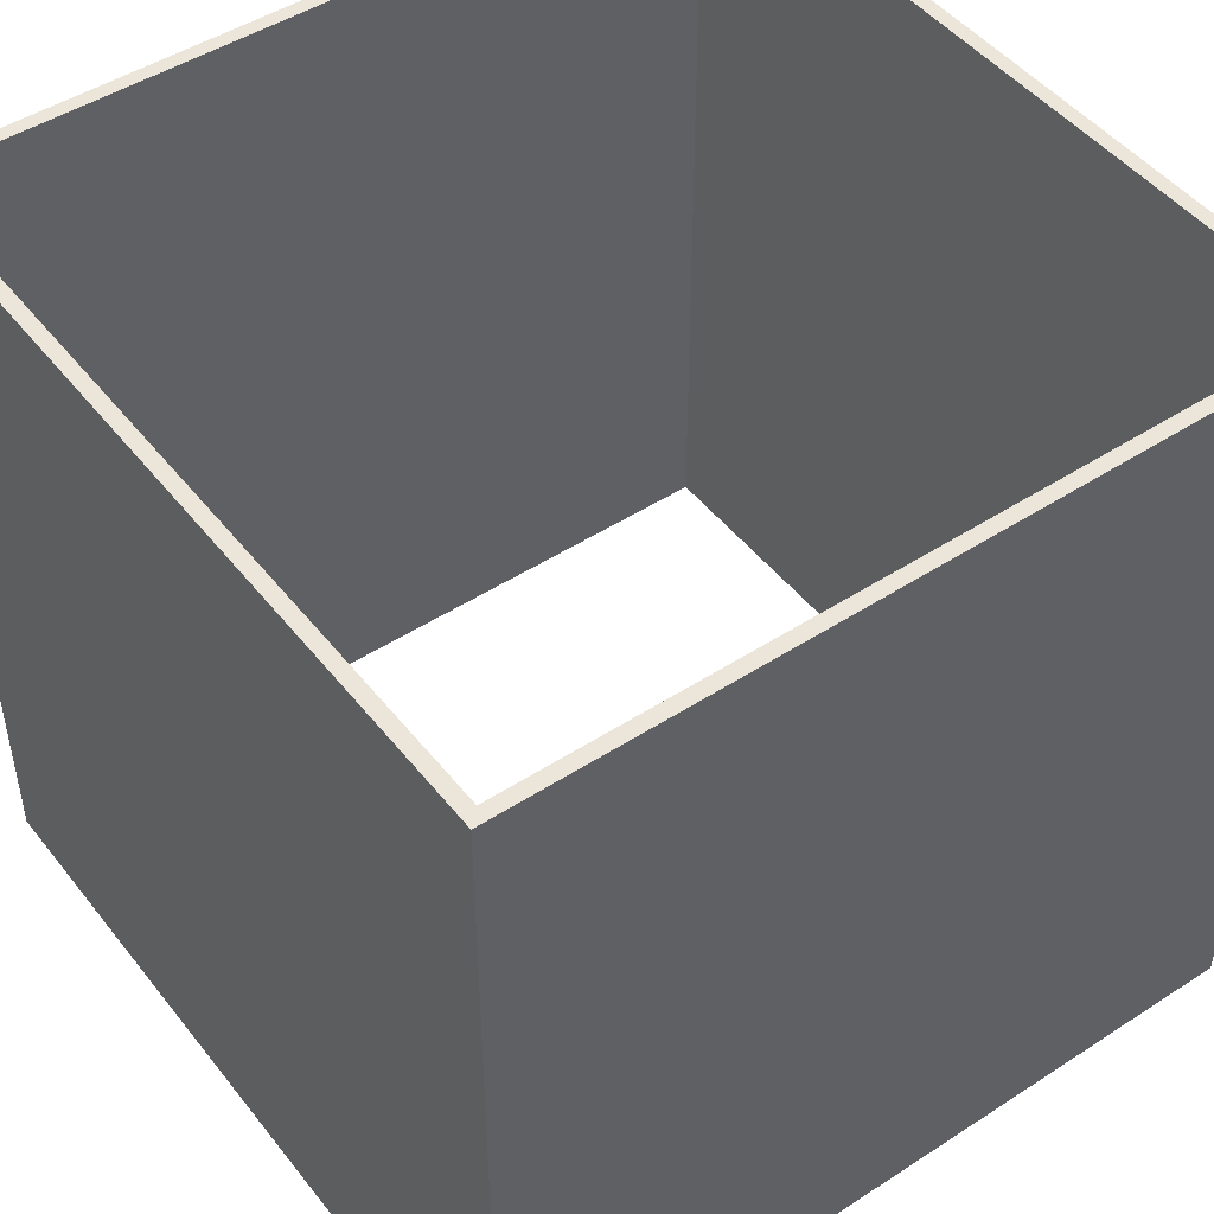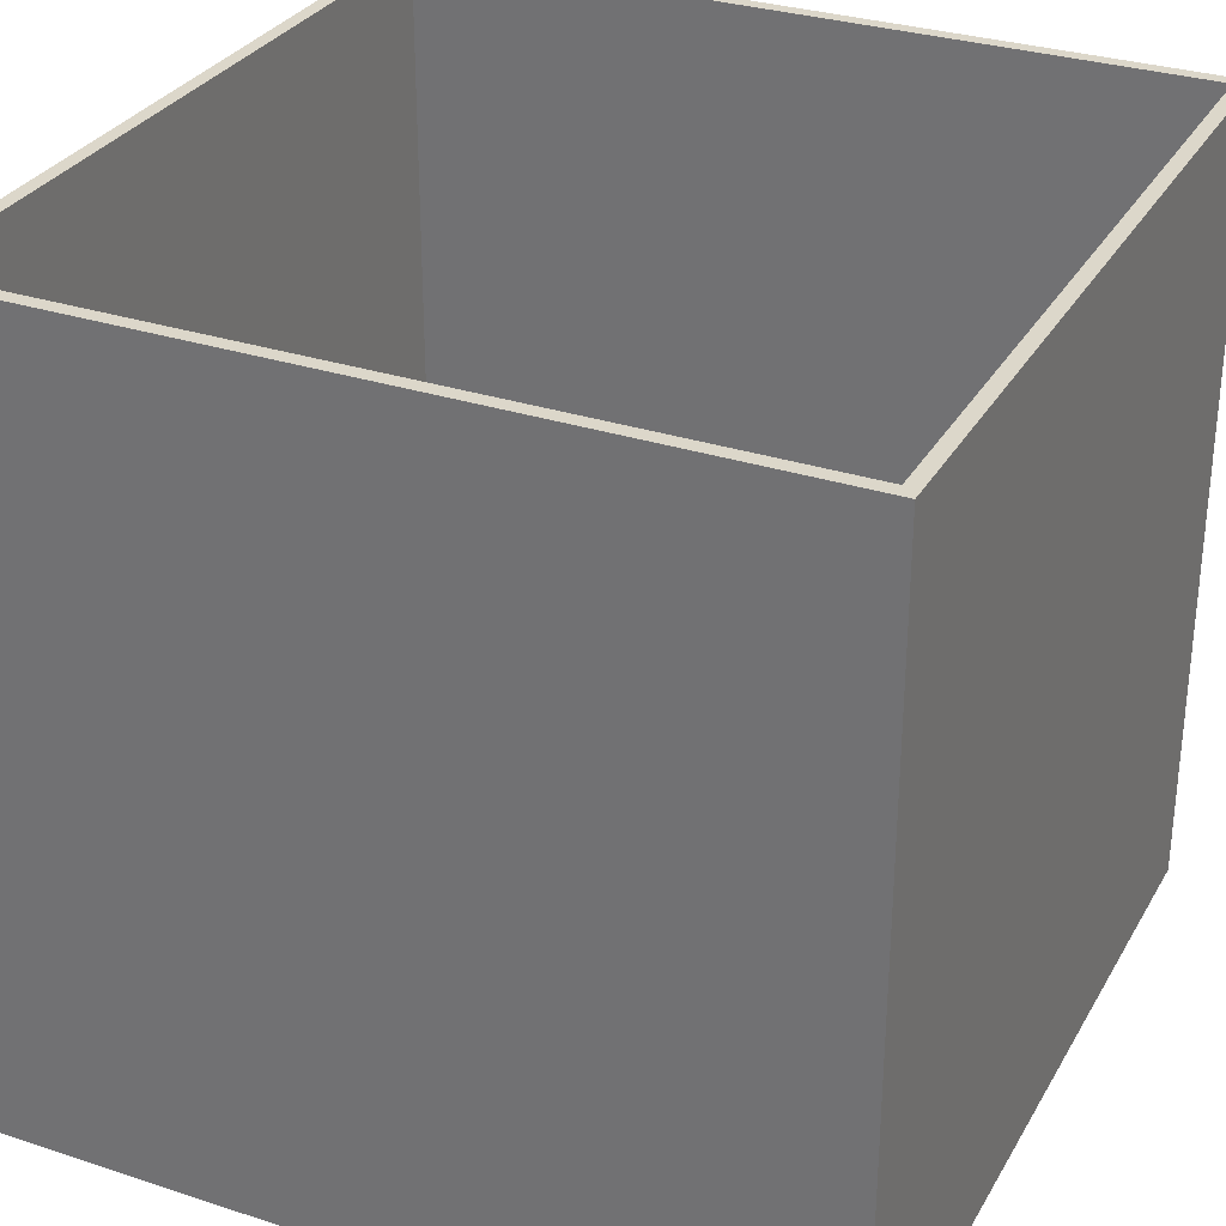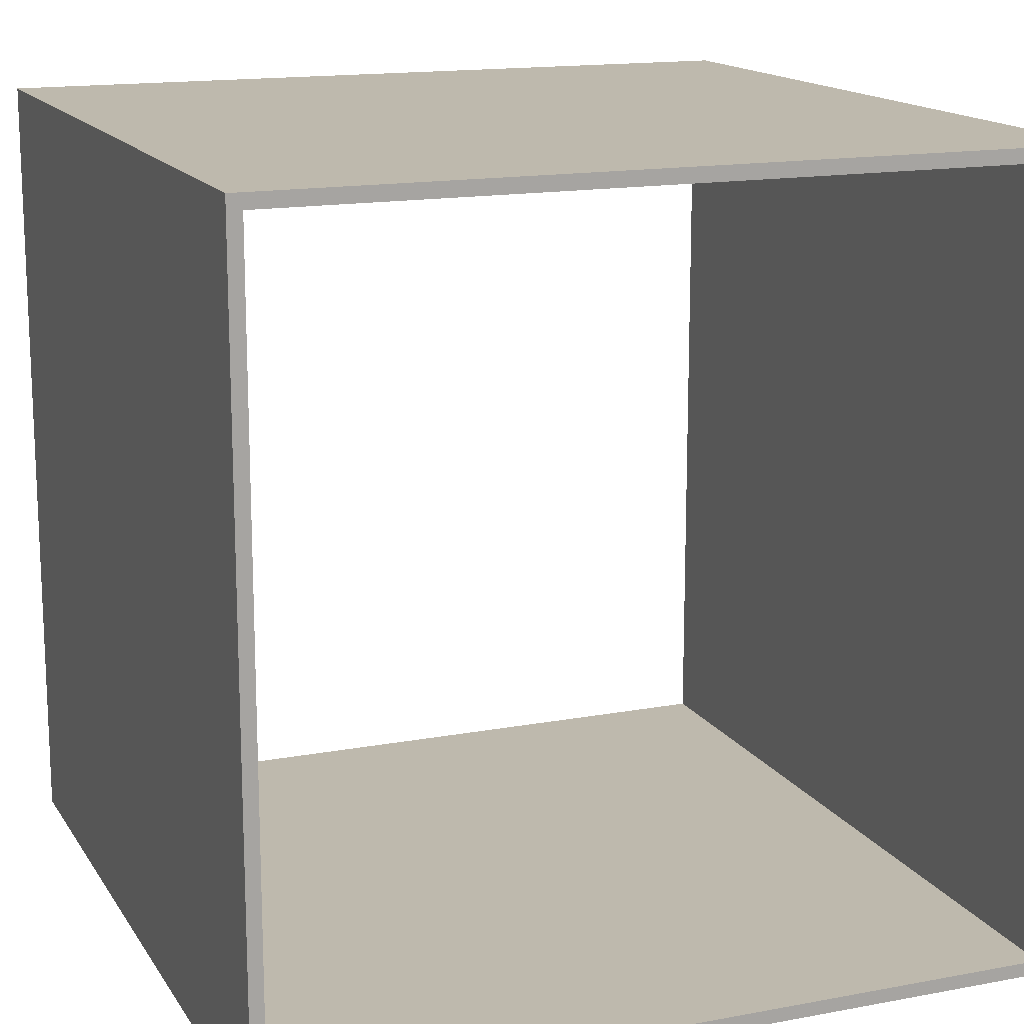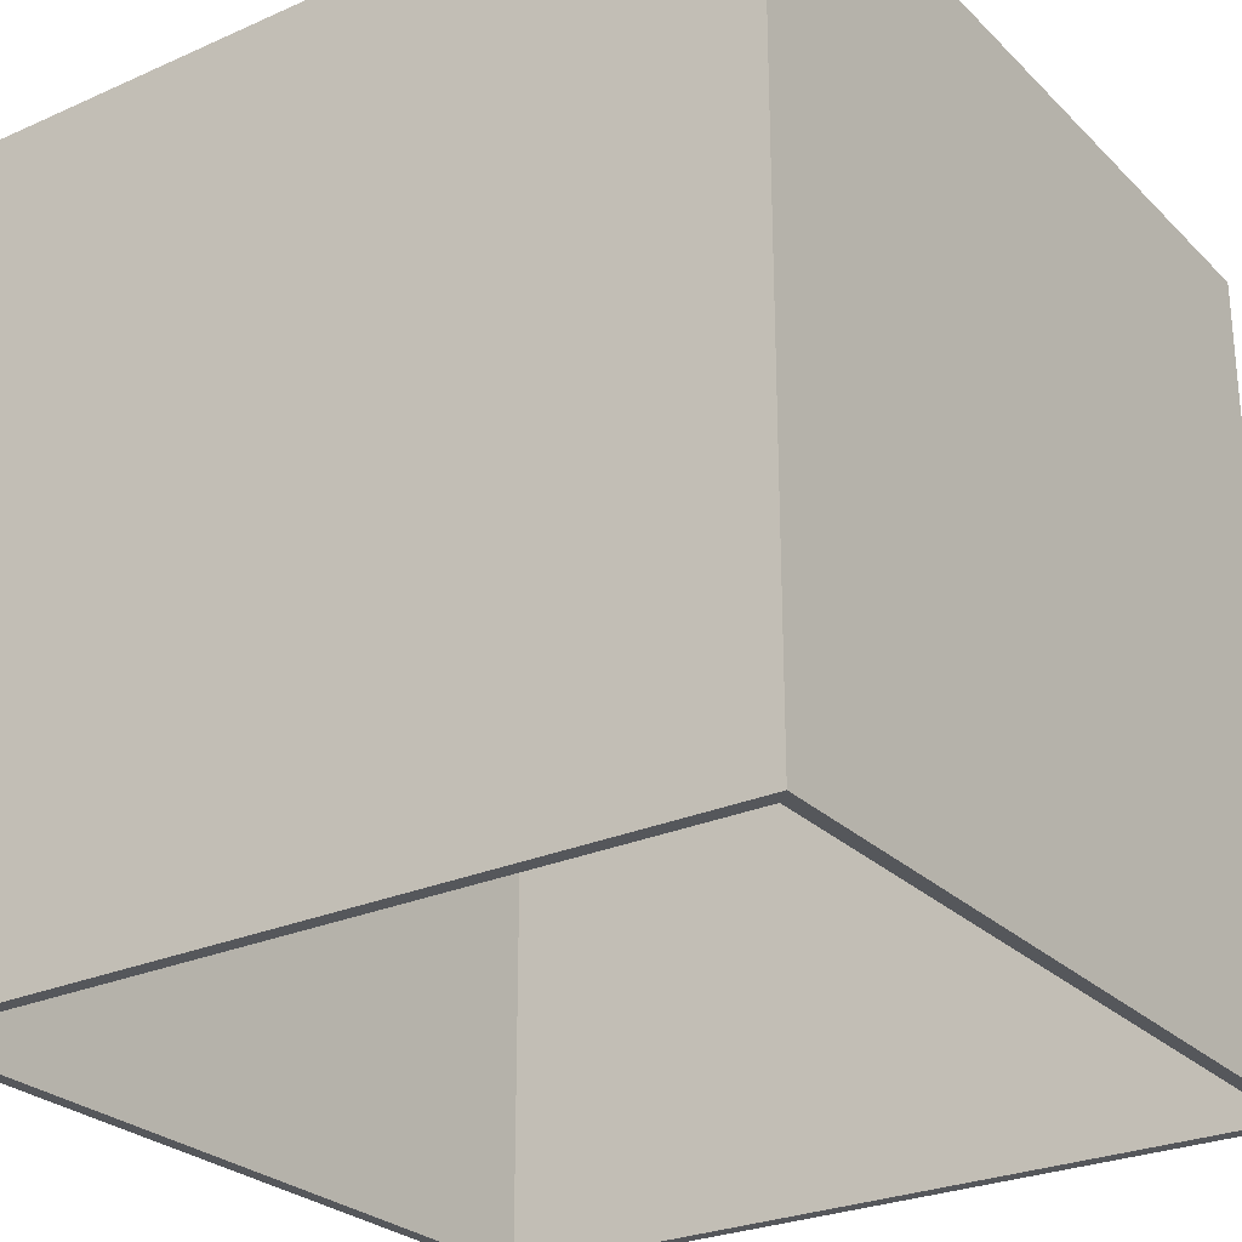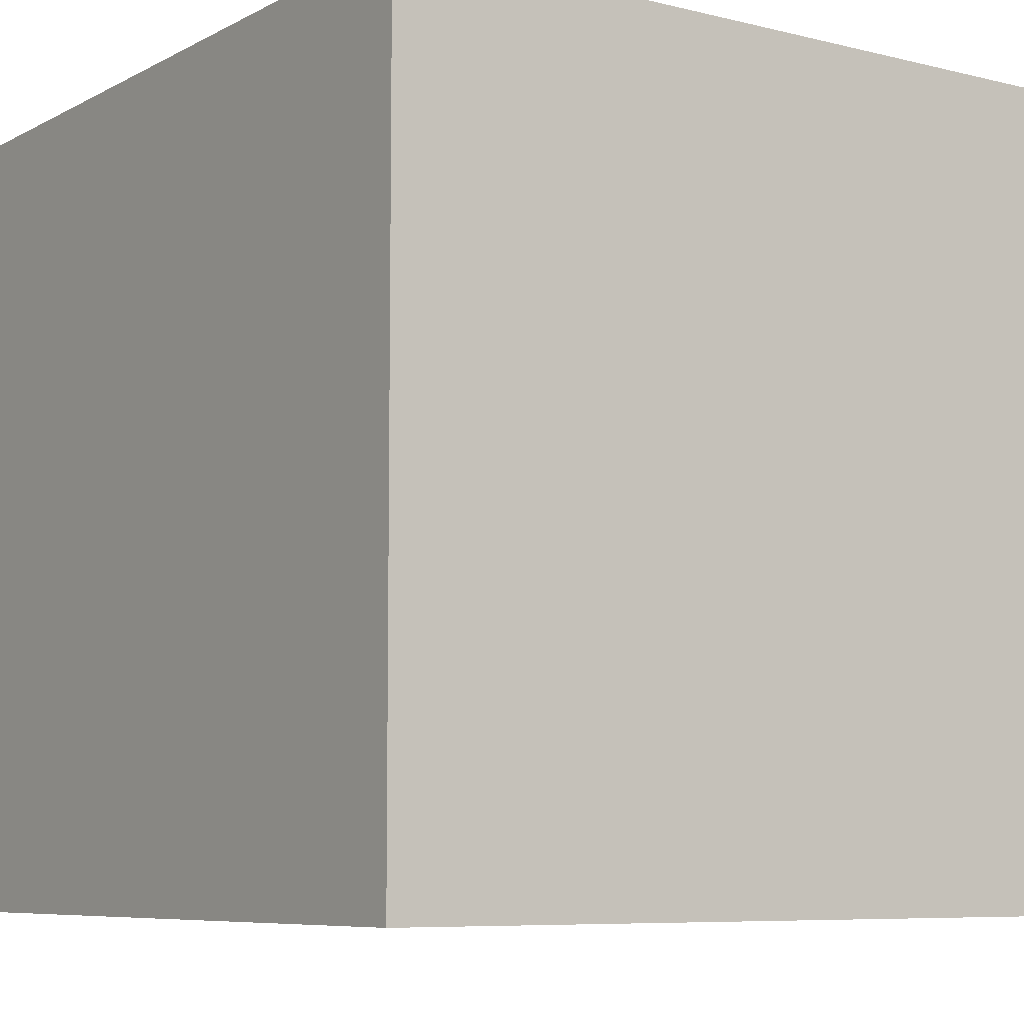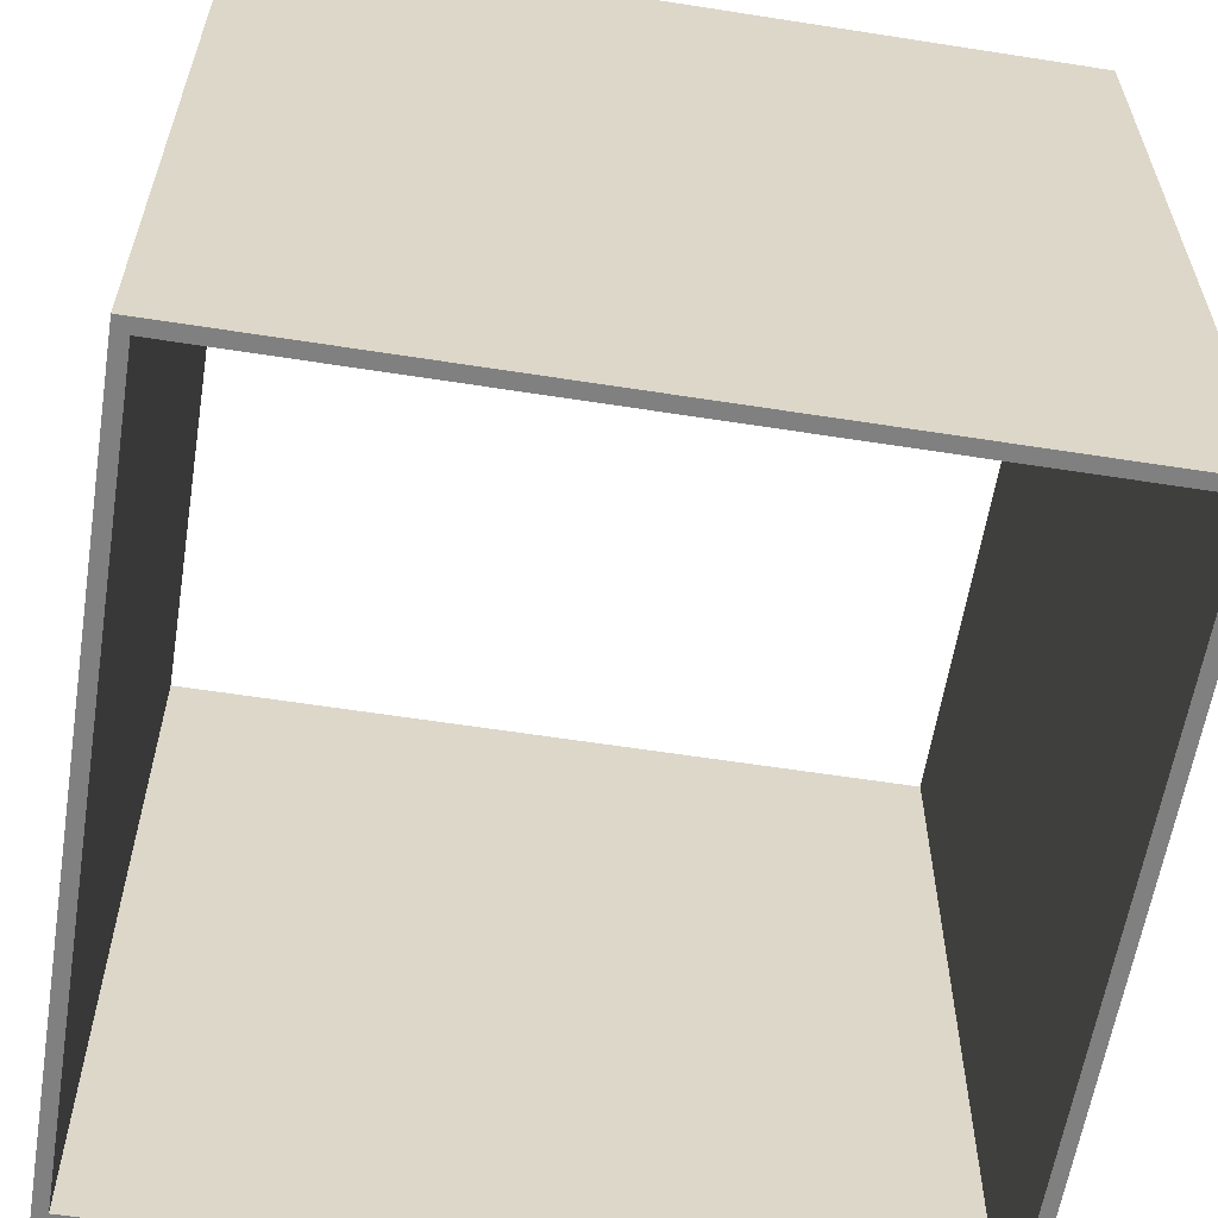
<metadata>
{"format":"obj","ext":"obj","renderer":"f3d","projection":"perspective","resolution":1024,"background":"white","views":[{"elev":47.5,"azim":143.8,"up":"+Z"},{"elev":30.7,"azim":-154.8,"up":"+Z"},{"elev":15.3,"azim":158.3,"up":"+Y"},{"elev":-26.9,"azim":34.5,"up":"+Z"},{"elev":-7.4,"azim":-125.0,"up":"+Z"},{"elev":-60.0,"azim":-99.1,"up":"+Z"}]}
</metadata>
<code>
o Cube.002
v 0 0 0
v 0 5 0
v 0 0 -5
v 0 5 -5
v 5 0 0
v 5 5 0
v 5 0 -5
v 5 5 -5
v 0.08839 0.08839 0
v 0.08839 4.912 0
v 0.08839 0.08839 -5
v 0.08839 4.912 -5
v 4.912 0.08839 0
v 4.912 4.912 0
v 4.912 0.08839 -5
v 4.912 4.912 -5
f 2 3 1
f 8 5 7
f 7 1 3
f 4 6 8
f 11 10 9
f 13 16 15
f 9 15 11
f 14 12 16
f 1 10 2
f 4 11 3
f 3 15 7
f 8 12 4
f 7 16 8
f 6 13 5
f 5 9 1
f 2 14 6
f 2 4 3
f 8 6 5
f 7 5 1
f 4 2 6
f 11 12 10
f 13 14 16
f 9 13 15
f 14 10 12
f 1 9 10
f 4 12 11
f 3 11 15
f 8 16 12
f 7 15 16
f 6 14 13
f 5 13 9
f 2 10 14

</code>
